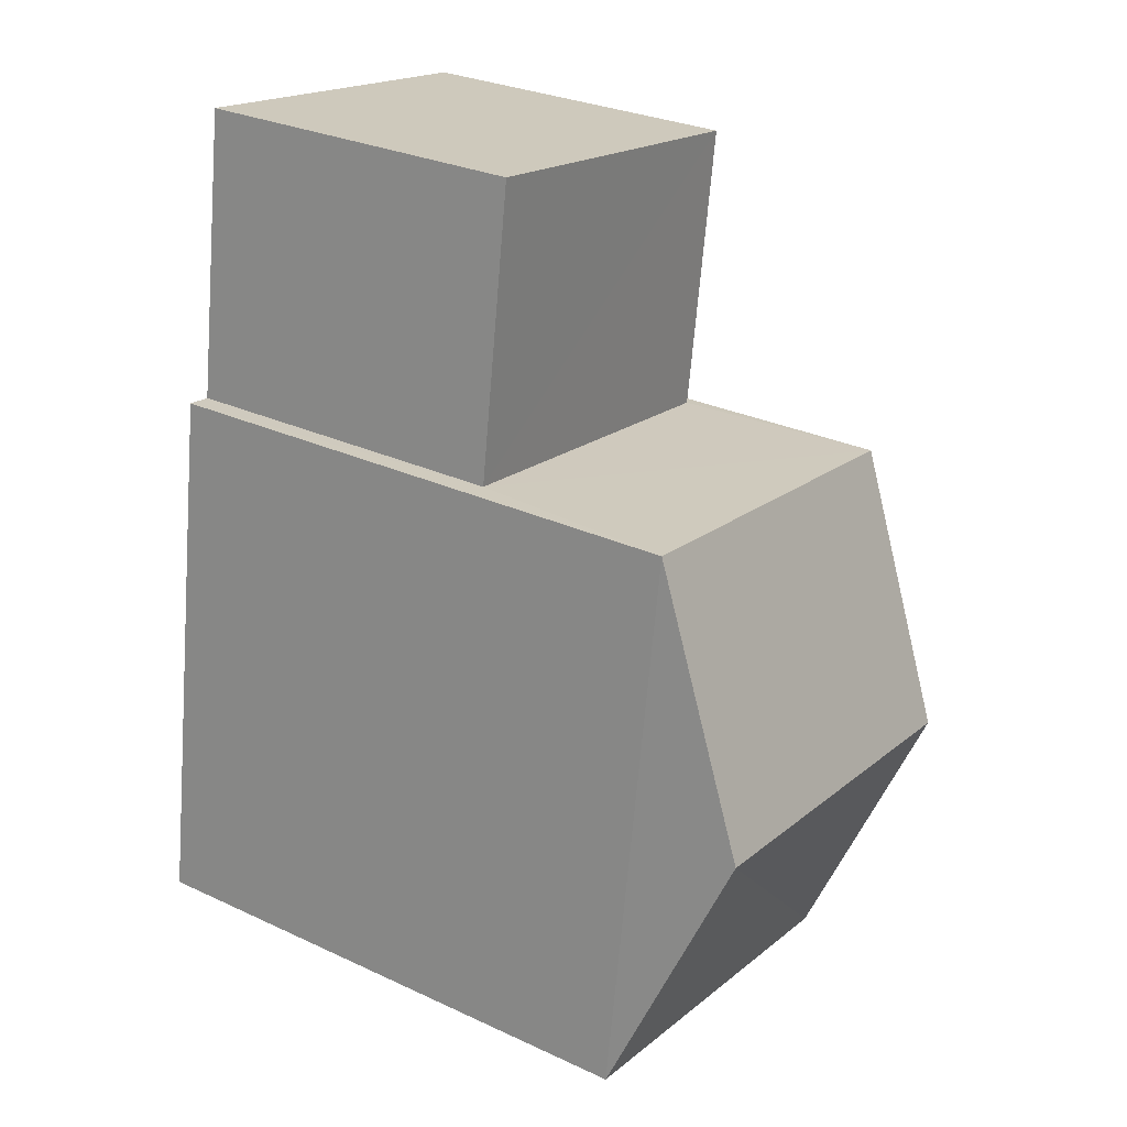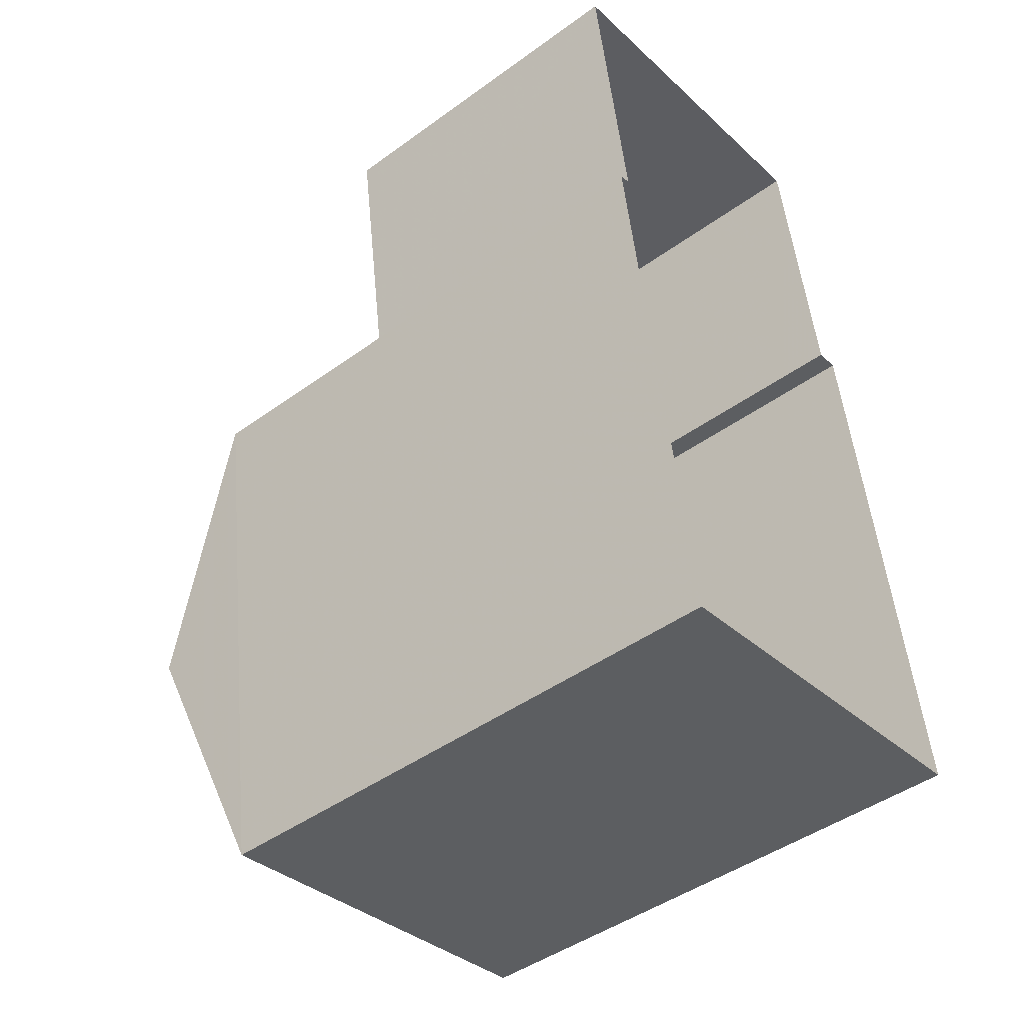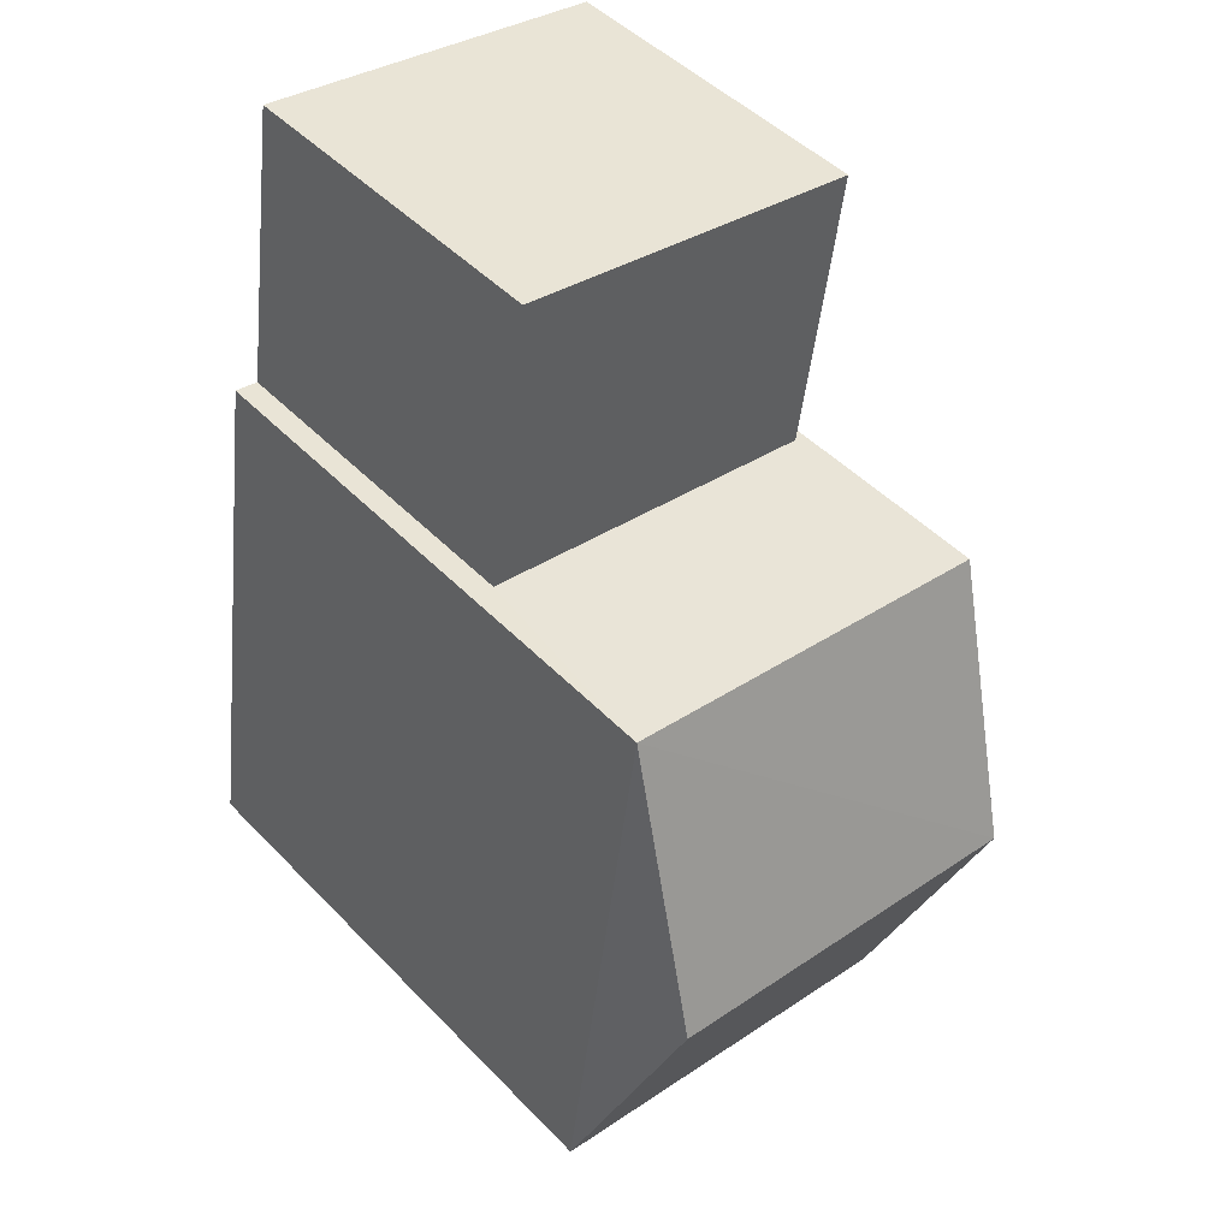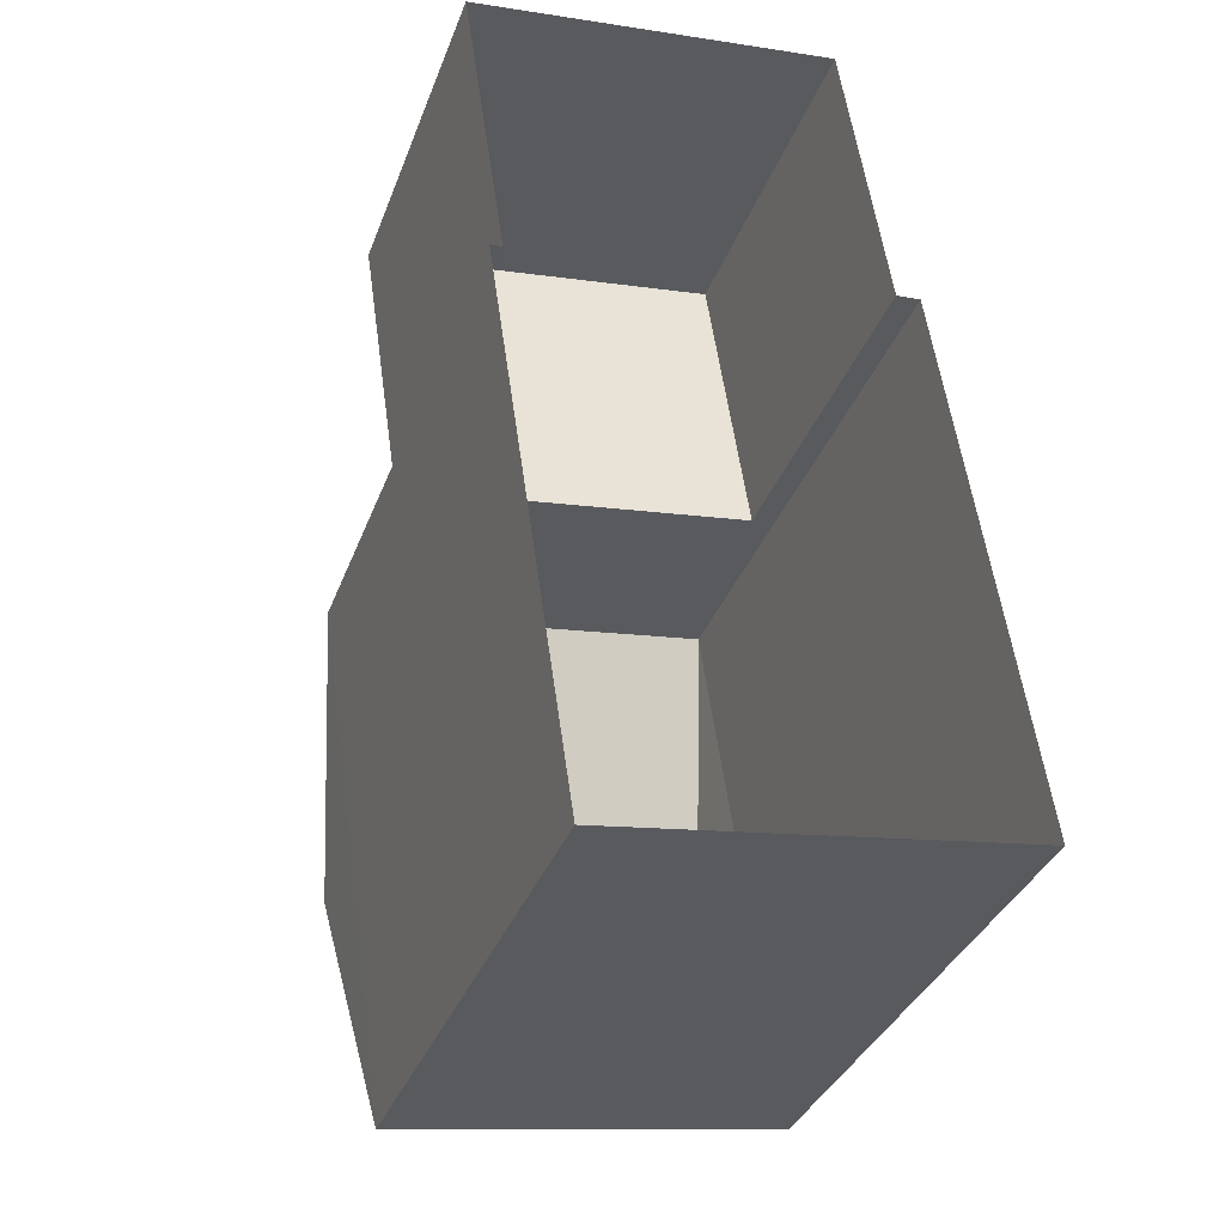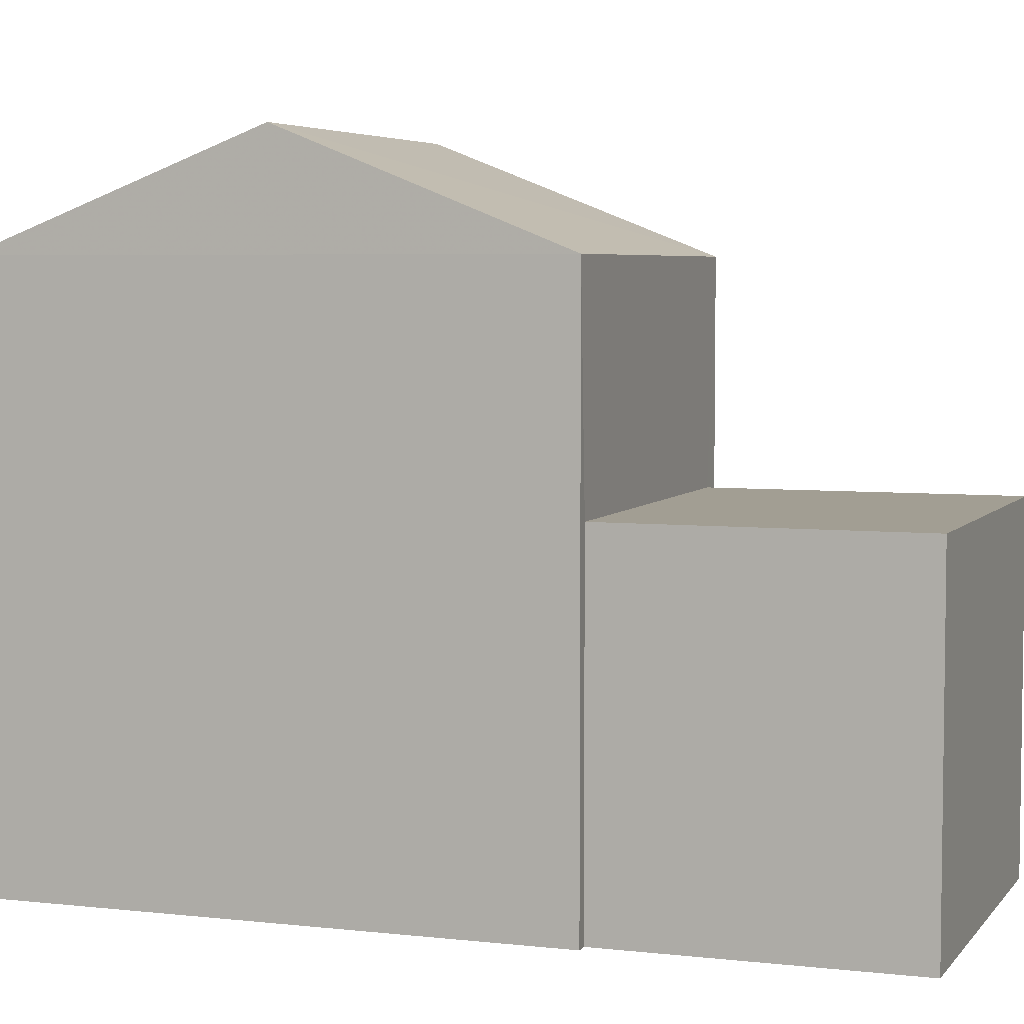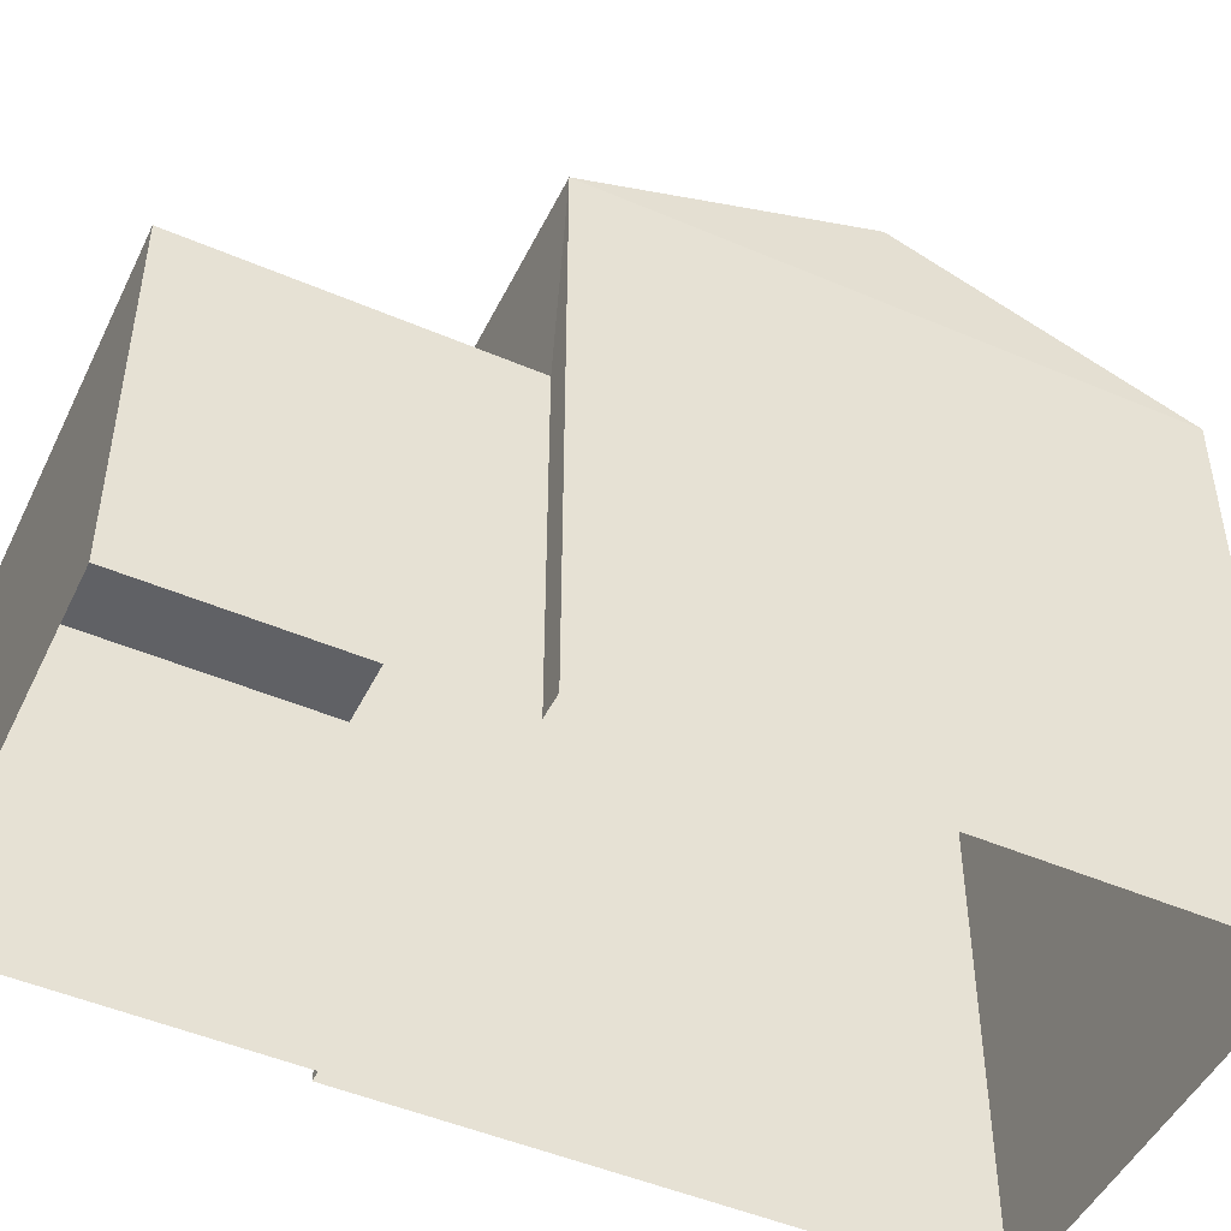
<metadata>
{"format":"obj","ext":"obj","renderer":"f3d","projection":"perspective","resolution":1024,"background":"white","views":[{"elev":29.1,"azim":-55.4,"up":"+Y"},{"elev":-45.4,"azim":129.9,"up":"+Y"},{"elev":47.4,"azim":-41.1,"up":"+Y"},{"elev":-35.5,"azim":160.9,"up":"+Y"},{"elev":5.1,"azim":101.2,"up":"+Z"},{"elev":-48.4,"azim":-123.9,"up":"+Z"}]}
</metadata>
<code>
v -8.857e+04 -9.873e+04 9.663
v -8.857e+04 -9.873e+04 9.663
v -8.858e+04 -9.874e+04 9.663
v -8.857e+04 -9.874e+04 9.663
v -8.857e+04 -9.874e+04 9.663
v -8.857e+04 -9.874e+04 9.663
v -8.857e+04 -9.873e+04 9.664
v -8.857e+04 -9.873e+04 9.664
v -8.857e+04 -9.874e+04 20.16
v -8.857e+04 -9.874e+04 20.16
v -8.857e+04 -9.874e+04 18.46
v -8.857e+04 -9.873e+04 18.46
v -8.857e+04 -9.874e+04 18.46
v -8.857e+04 -9.873e+04 15.11
v -8.857e+04 -9.873e+04 15.11
v -8.857e+04 -9.873e+04 15.11
v -8.857e+04 -9.874e+04 15.11
v -8.858e+04 -9.874e+04 18.46
f 1 2 3
f 3 2 4
f 4 5 6
f 2 7 8
f 5 2 8
f 4 2 5
f 9 10 11
f 12 9 13
f 10 9 12
f 14 15 16
f 14 17 15
f 11 10 18
f 16 8 7
f 16 15 8
f 10 12 18
f 11 3 4
f 11 18 3
f 14 16 7
f 2 14 7
f 9 11 13
f 18 1 3
f 18 12 1
f 6 11 4
f 6 13 11
f 1 14 2
f 17 6 5
f 12 14 1
f 13 17 14
f 17 13 6
f 13 14 12
f 17 8 15
f 17 5 8

</code>
